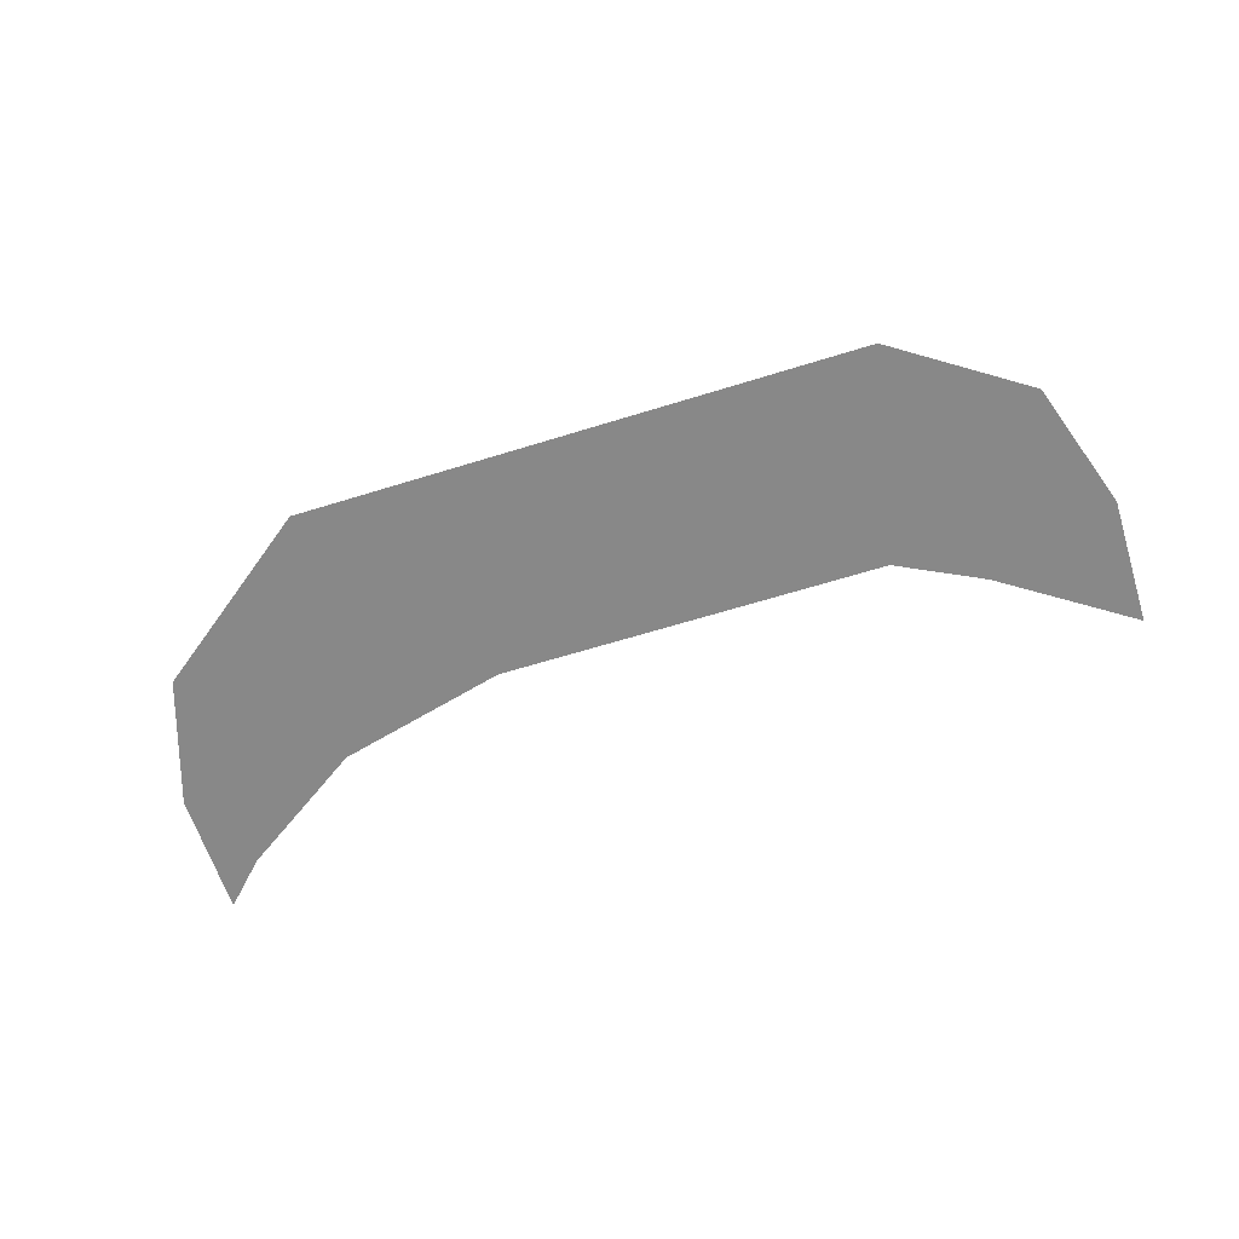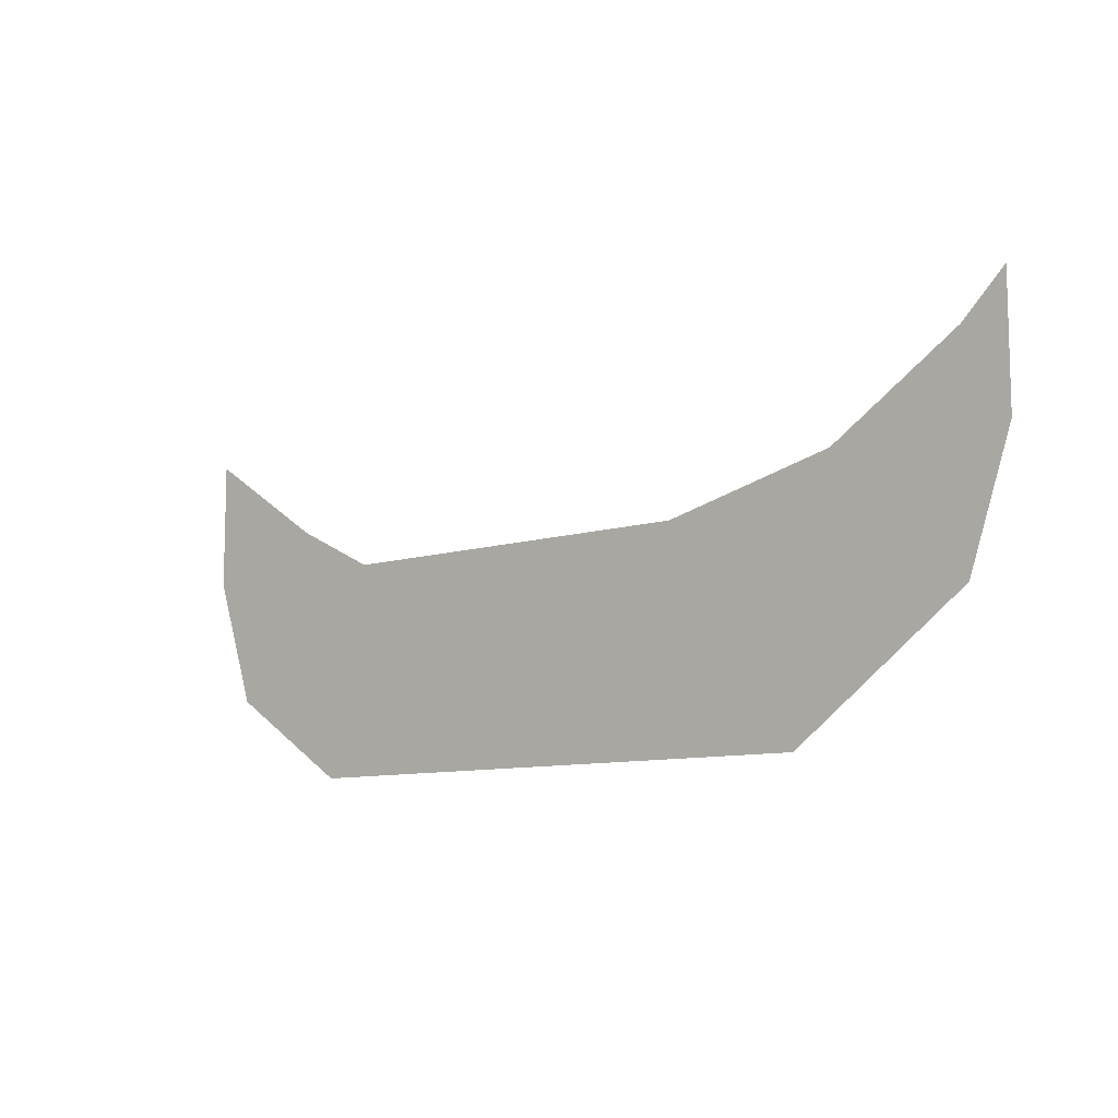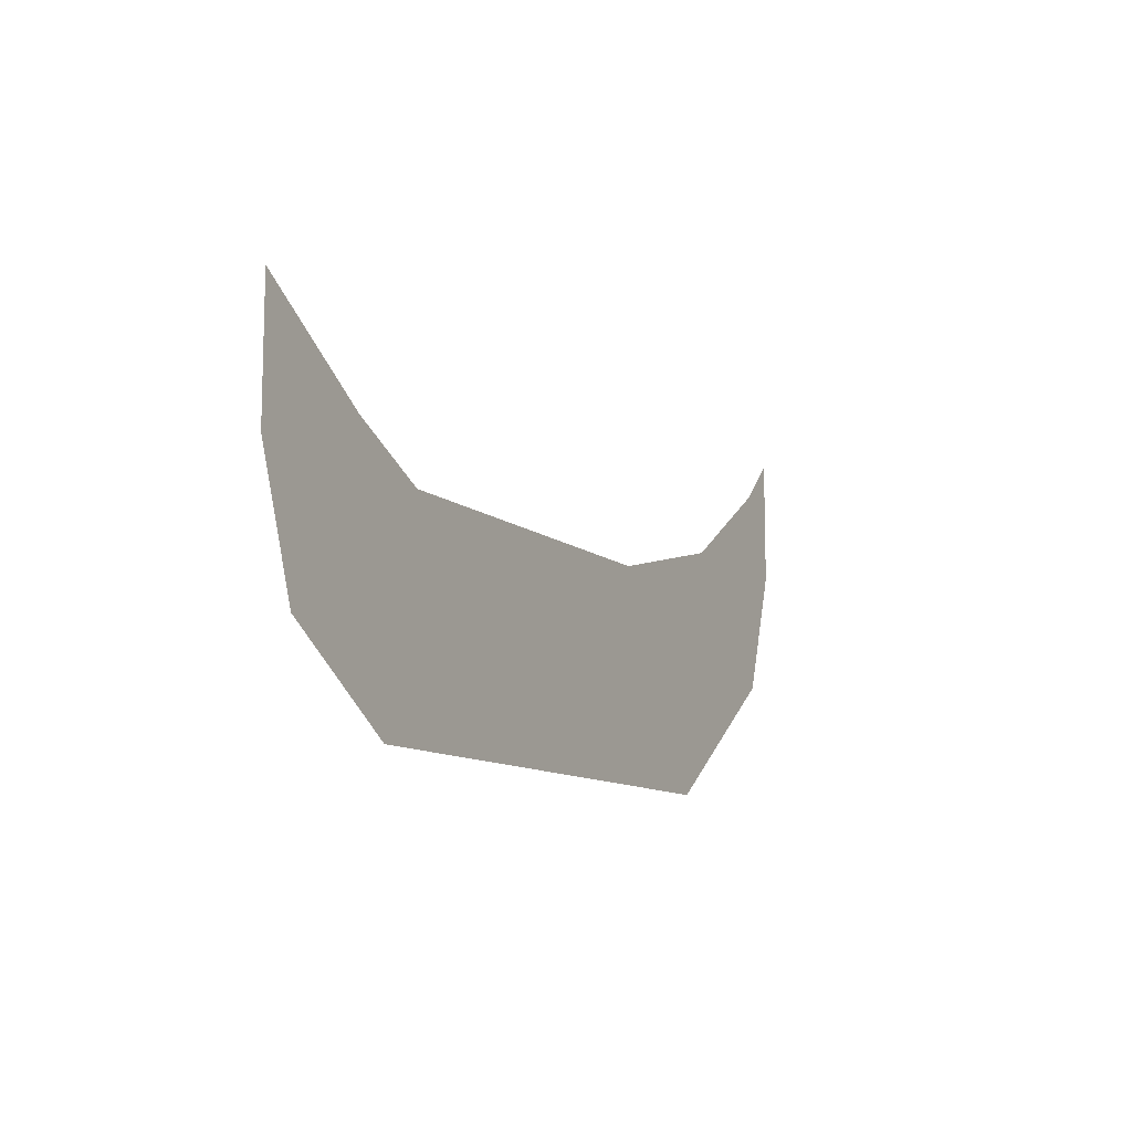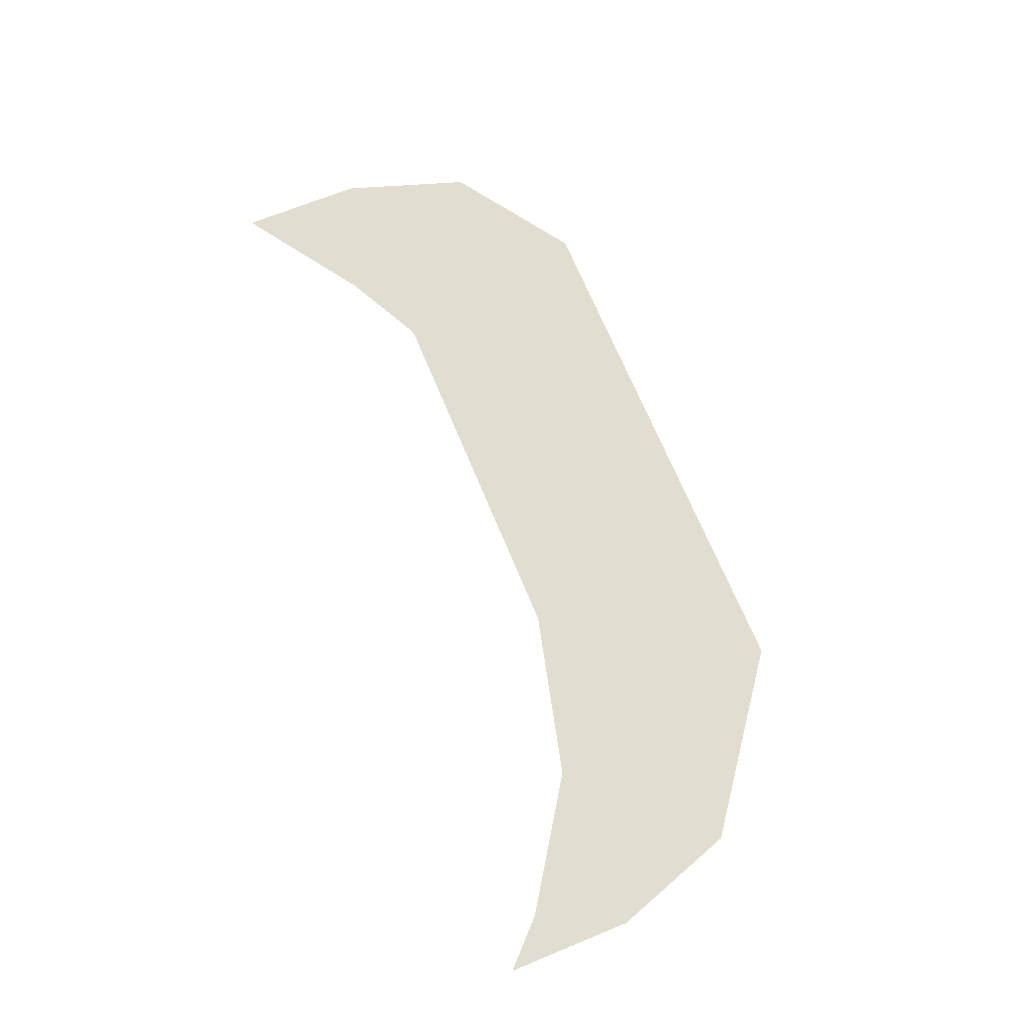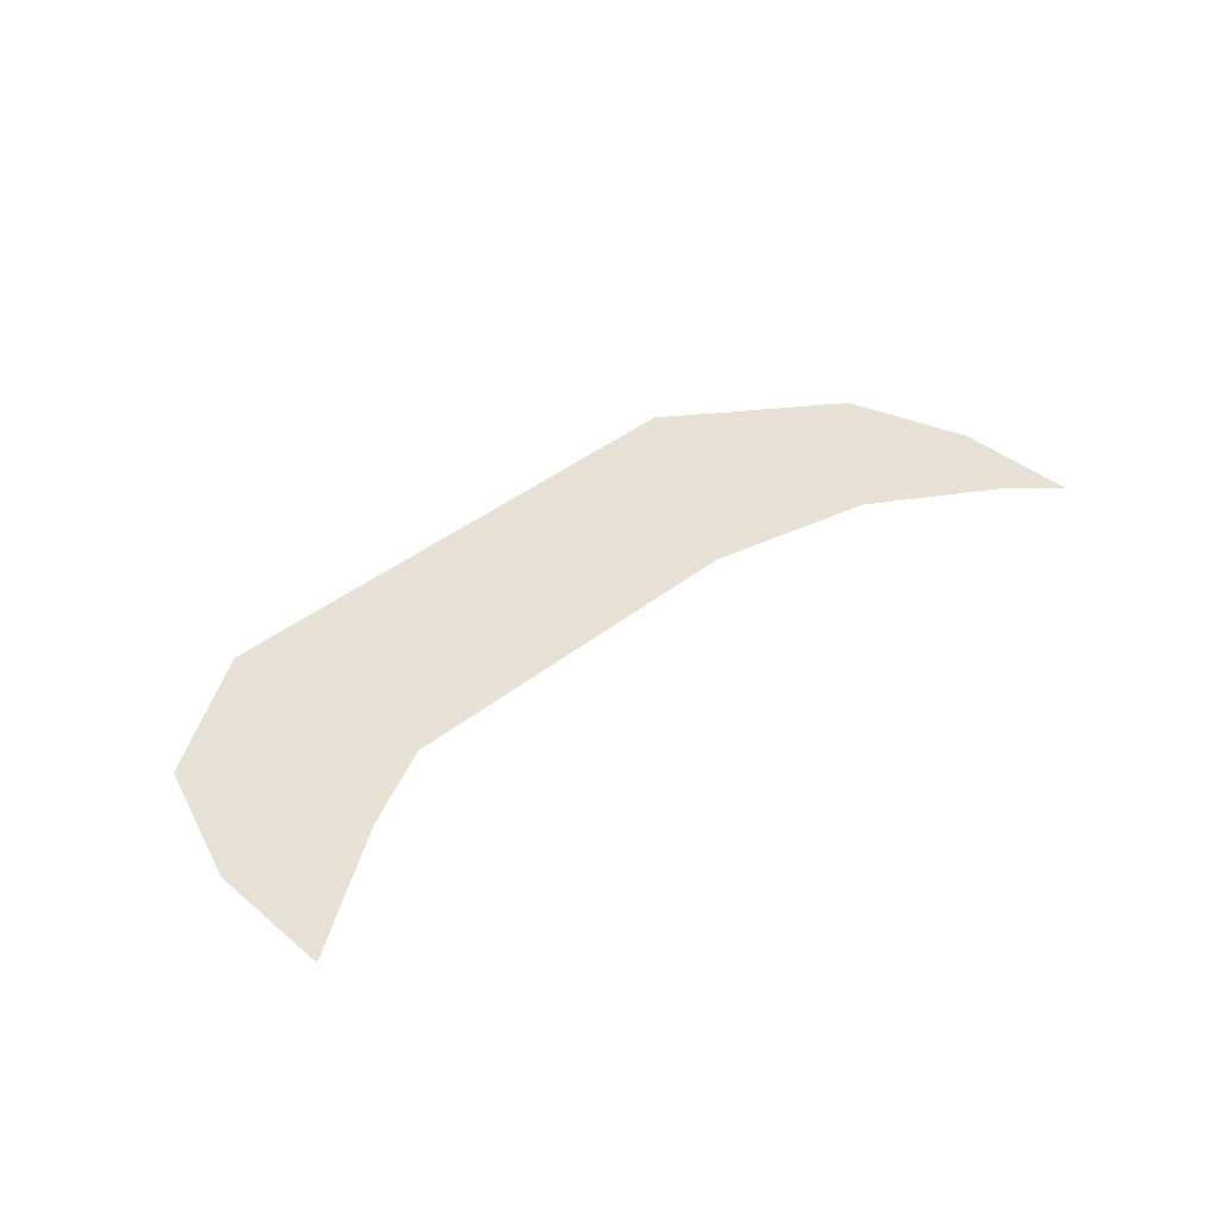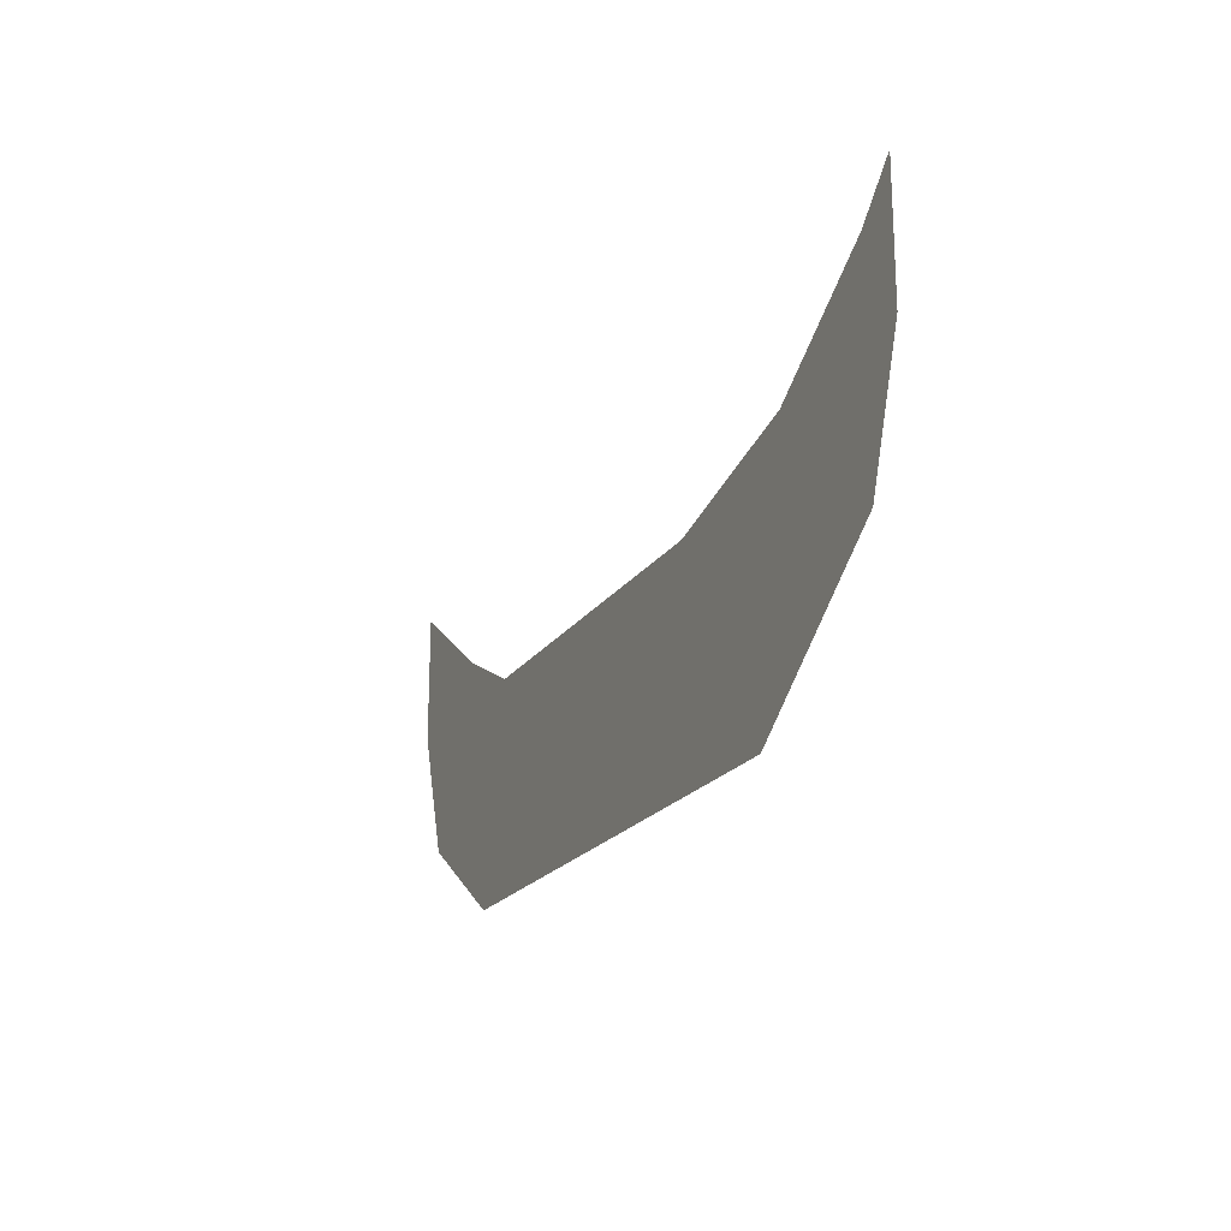
<metadata>
{"format":"obj","ext":"obj","renderer":"f3d","projection":"perspective","resolution":1024,"background":"white","views":[{"elev":-62.9,"azim":-162.5,"up":"+Y"},{"elev":-9.5,"azim":39.8,"up":"+Z"},{"elev":-10.8,"azim":-61.6,"up":"+Z"},{"elev":68.6,"azim":67.7,"up":"+Y"},{"elev":40.4,"azim":-44.3,"up":"+Y"},{"elev":-20.1,"azim":65.8,"up":"+Z"}]}
</metadata>
<code>
v -0.1953 -0.05469 -0.3906
v -0.1484 -0.05469 -0.3906
v -0.1406 -0.05469 -0.3594
v -0.1719 -0.05469 -0.3672
v -0.1953 -0.05469 -0.3672
v -0.2188 -0.05469 -0.3672
v -0.2422 -0.05469 -0.3906
v -0.25 -0.05469 -0.3984
v -0.1953 -0.05469 -0.3984
v -0.1484 -0.05469 -0.3984
v -0.125 -0.05469 -0.375
v -0.1172 -0.05469 -0.3438
v -0.1172 -0.05469 -0.3359
v -0.1406 -0.05469 -0.3516
v -0.1719 -0.05469 -0.3594
v -0.1953 -0.05469 -0.3594
v -0.2188 -0.05469 -0.3594
v -0.2422 -0.05469 -0.3672
v -0.2578 -0.05469 -0.3594
v -0.2656 -0.05469 -0.3828
v -0.2734 -0.05469 -0.3828
v -0.1094 -0.05469 -0.3516
v -0.1094 -0.05469 -0.3281
v -0.1172 -0.05469 -0.375
v -0.2812 -0.05469 -0.3359
v -0.2812 -0.05469 -0.3594
v -0.2422 -0.05469 -0.3594
v -0.2578 -0.05469 -0.3516
f 1 2 3
f 1 3 4
f 1 4 5
f 1 5 6
f 1 6 7
f 2 11 3
f 3 11 12
f 6 18 7
f 7 18 19
f 7 19 20
f 22 23 12
f 22 12 11
f 20 19 25
f 20 25 26
f 1 7 8
f 1 8 9
f 1 9 2
f 2 9 10
f 2 10 11
f 7 20 21
f 7 21 8
f 22 11 24
f 24 11 10
f 20 26 21
f 3 12 13
f 3 13 14
f 3 14 4
f 4 14 15
f 4 15 5
f 5 15 16
f 5 16 6
f 6 16 17
f 6 17 18
f 12 23 13
f 18 17 27
f 18 27 19
f 19 27 28
f 19 28 25

</code>
